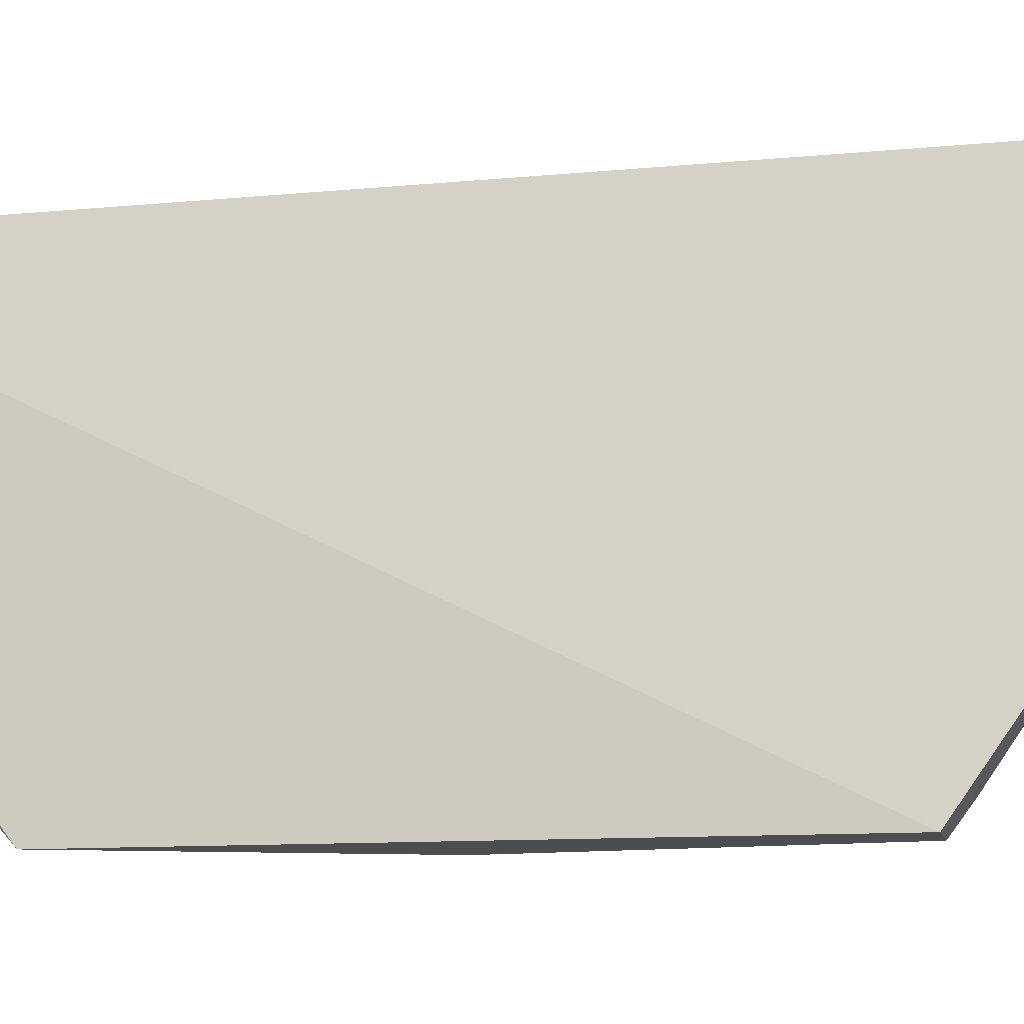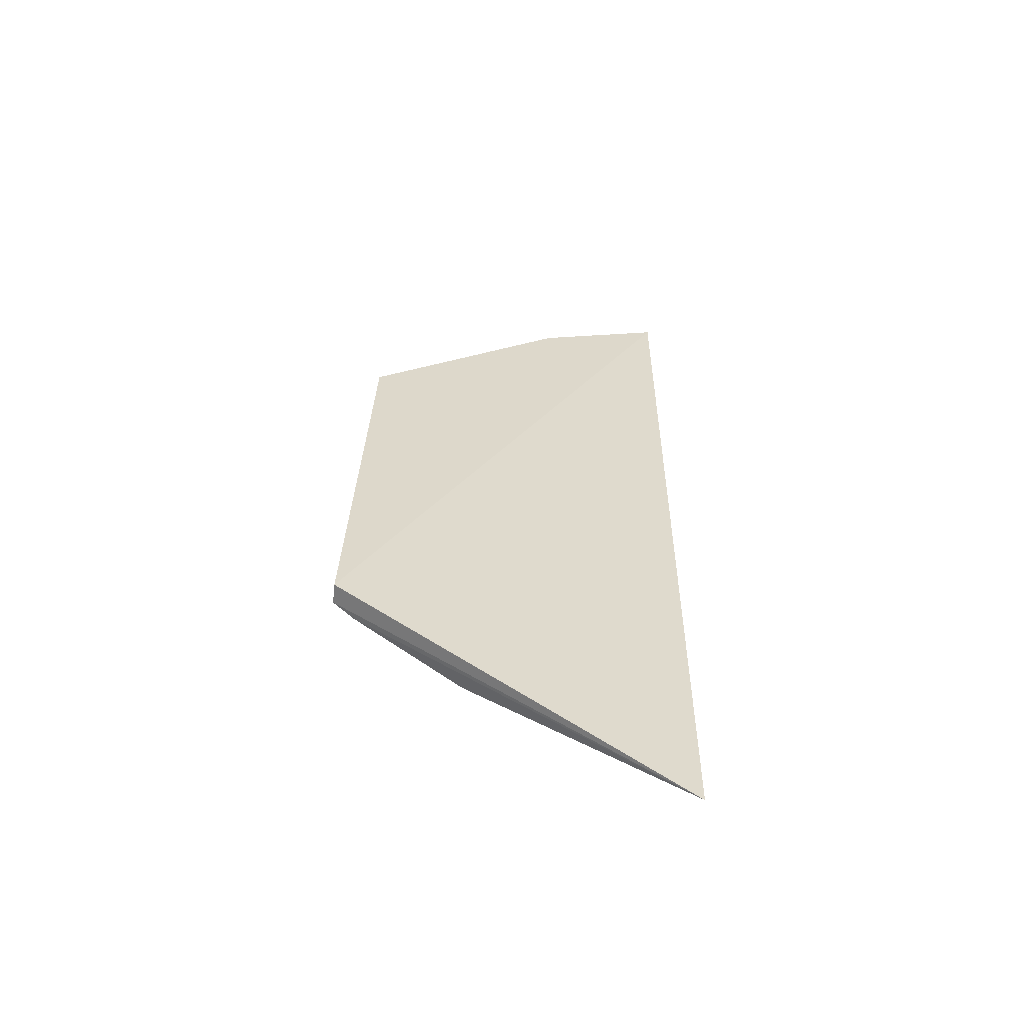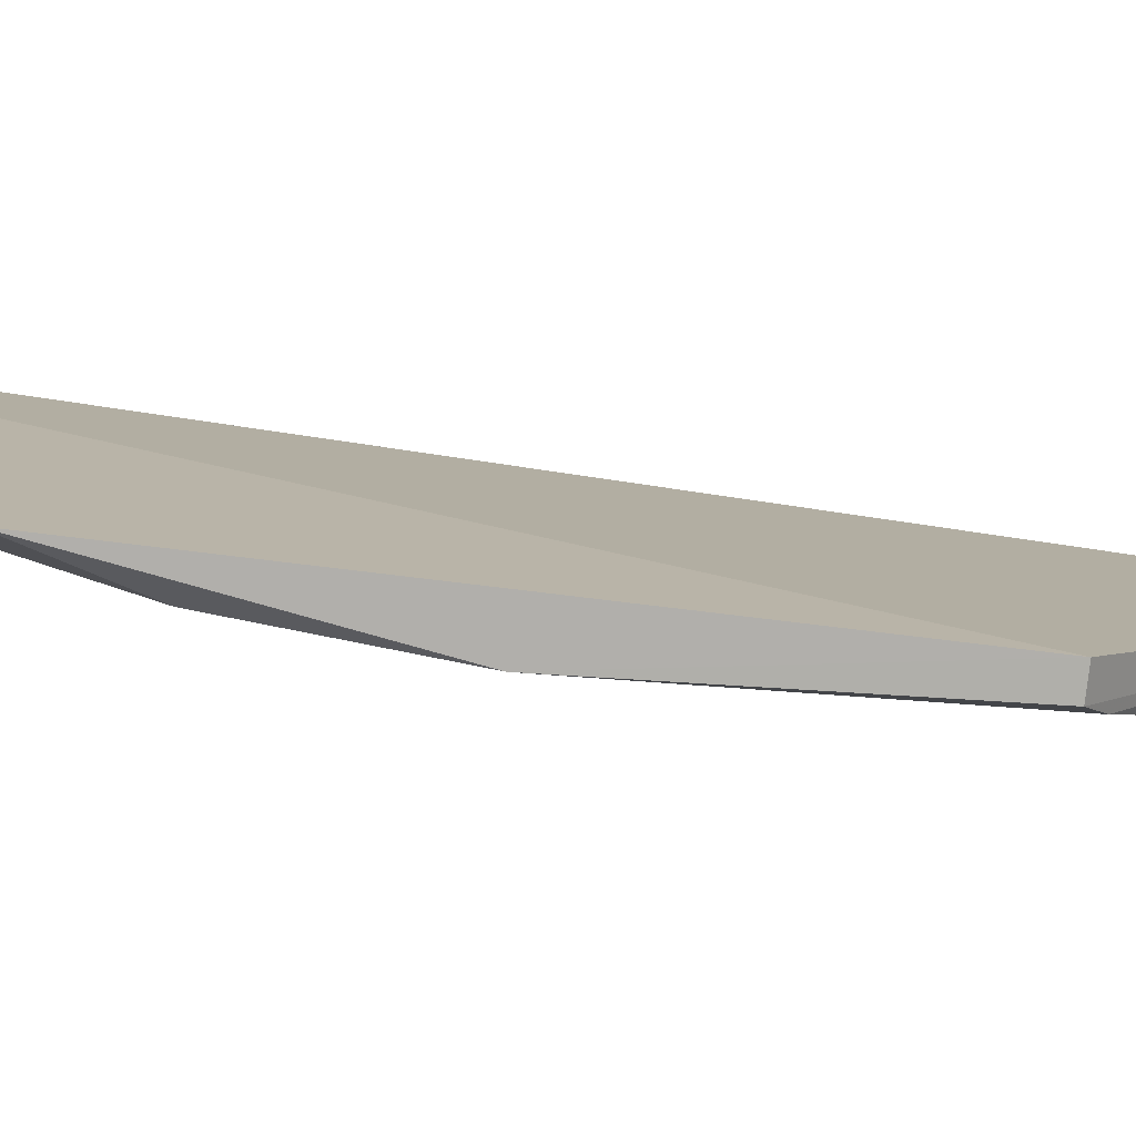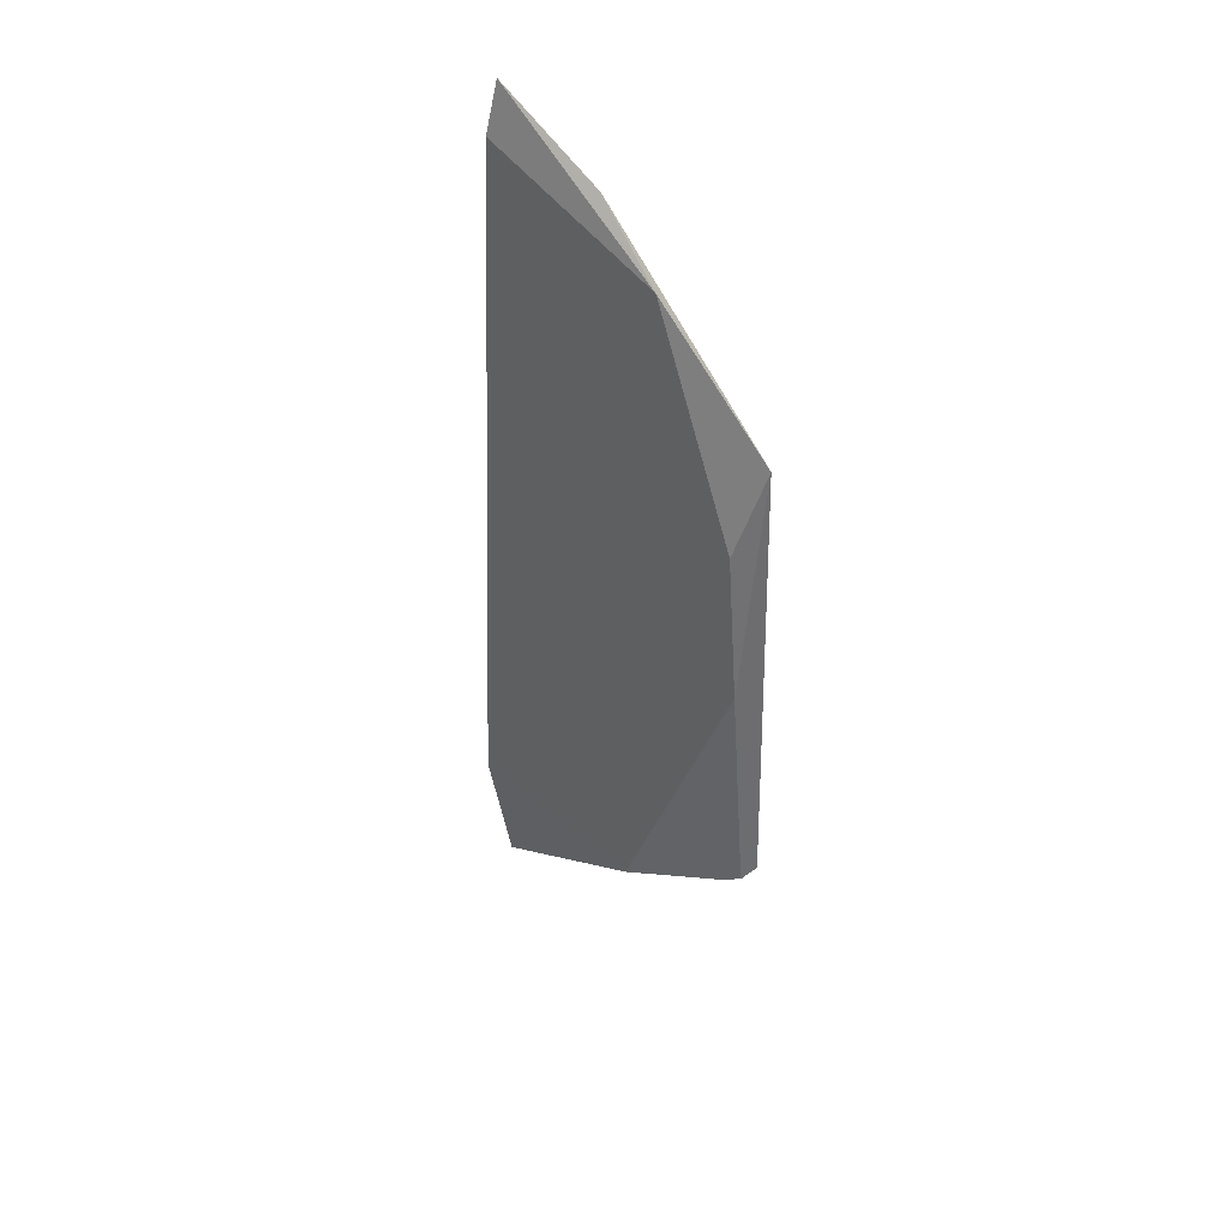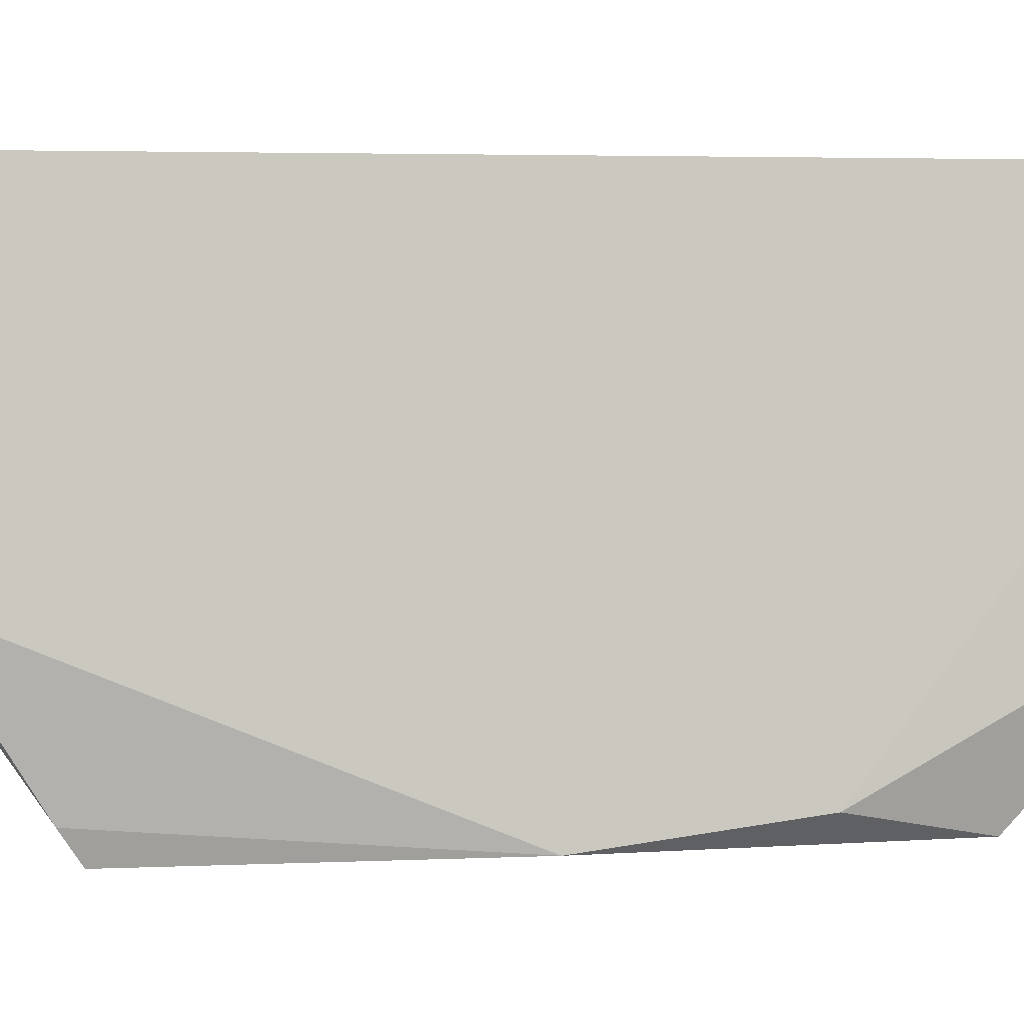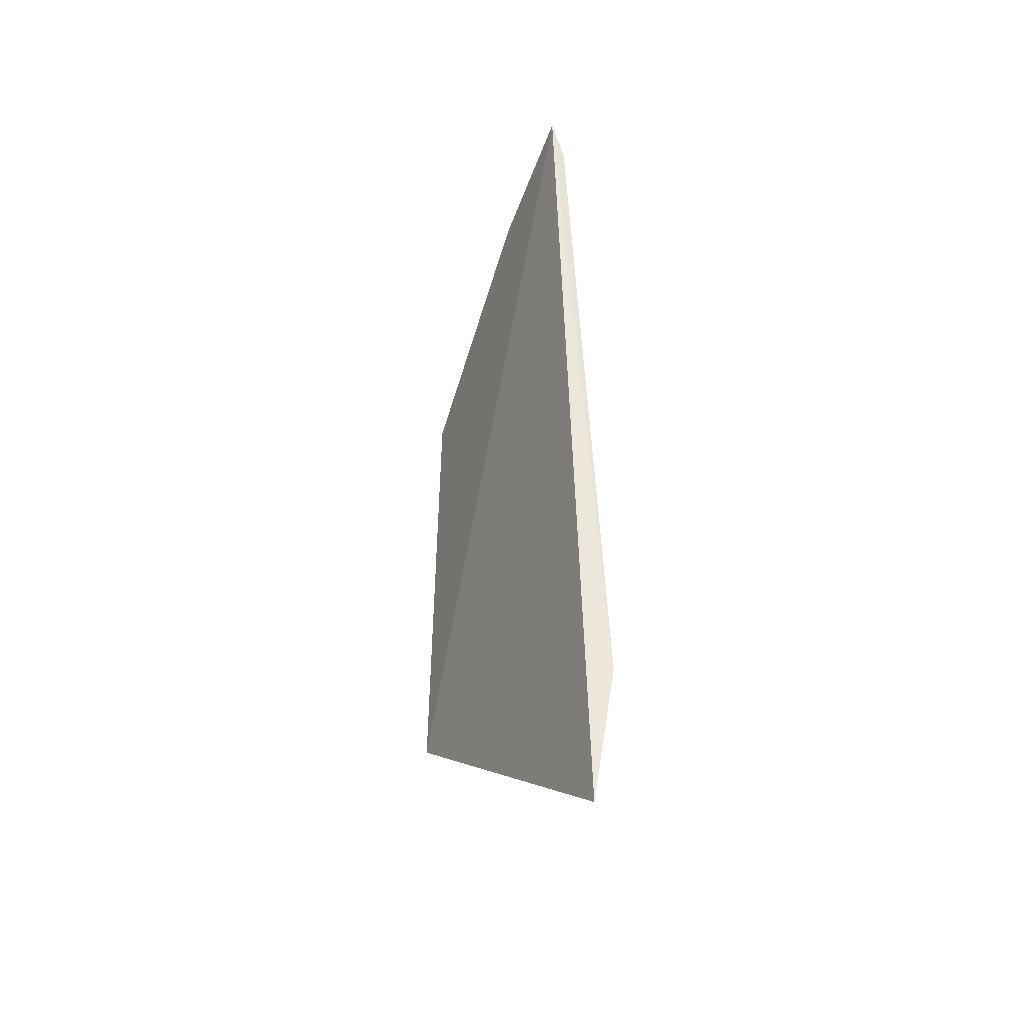
<metadata>
{"format":"obj","ext":"obj","renderer":"f3d","projection":"perspective","resolution":1024,"background":"white","views":[{"elev":-16.2,"azim":104.2,"up":"+Y"},{"elev":-59.2,"azim":83.7,"up":"+Z"},{"elev":-78.1,"azim":83.5,"up":"+Y"},{"elev":41.5,"azim":-40.5,"up":"+Z"},{"elev":-1.3,"azim":-91.6,"up":"+Y"},{"elev":-40.1,"azim":156.7,"up":"+Z"}]}
</metadata>
<code>
v -0.7728 -0.2084 0.3944
v -0.7728 -0.1909 0.3821
v -0.7728 -0.208 0.4152
v -0.774 -0.1905 0.3896
v -0.774 -0.2024 0.3907
v -0.7721 -0.1905 0.4282
v -0.7721 -0.2021 0.4256
v -0.7732 -0.2091 0.4078
v -0.7714 -0.1905 0.4308
v -0.7714 -0.2088 0.4197
v -0.7714 -0.2095 0.3951
v -0.7714 -0.1976 0.4282
v -0.7725 -0.2095 0.3951
f 4 5 8
f 13 1 2
f 13 2 11
f 11 2 9
f 2 4 9
f 12 11 9
f 9 4 6
f 11 12 10
f 2 1 5
f 4 2 5
f 12 9 7
f 9 6 7
f 6 3 7
f 3 10 7
f 10 12 7
f 1 13 8
f 13 11 8
f 6 4 8
f 3 6 8
f 10 3 8
f 11 10 8
f 5 1 8

</code>
